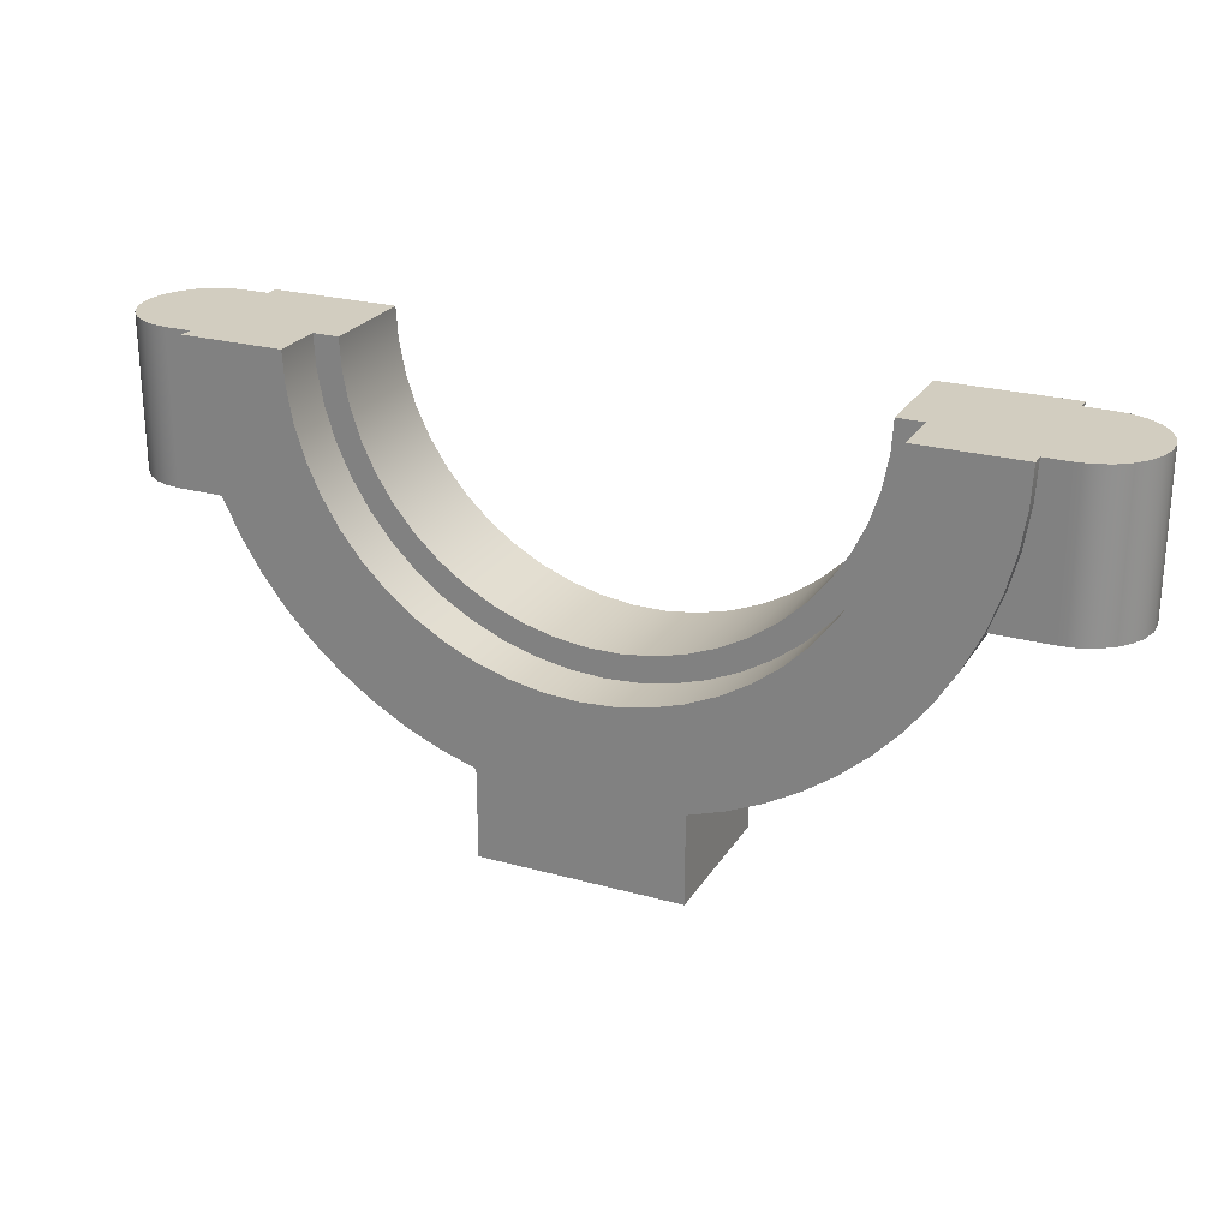
<metadata>
{"format":"obj","ext":"obj","renderer":"f3d","projection":"perspective","resolution":1024,"background":"white","views":[{"elev":24.4,"azim":-155.5,"up":"+Z"}]}
</metadata>
<code>
v 1.092 -0.1981 -0.4762
v 1.092 0.1981 -0.4762
v 1.27 0.1981 -0.4762
v 1.317 0.1924 -0.4762
v 1.362 0.1754 -0.4762
v 1.401 0.1483 -0.4762
v 1.433 0.1125 -0.4762
v 1.455 0.07025 -0.4762
v 1.467 0.02388 -0.4762
v 1.467 -0.02388 -0.4762
v 1.455 -0.07025 -0.4762
v 1.433 -0.1125 -0.4762
v 1.401 -0.1483 -0.4762
v 1.362 -0.1754 -0.4762
v 1.317 -0.1924 -0.4762
v 1.27 -0.1981 -0.4762
v 1.092 0.1981 -0.4762
v 1.135 0.1981 -0.3617
v 1.166 0.1981 -0.2433
v 1.185 0.1981 -0.1223
v 1.191 0.1981 0
v 1.27 0.1981 0
v 1.27 0.1981 -0.4762
v 1.27 0.1981 0
v 1.317 0.1924 0
v 1.362 0.1754 0
v 1.401 0.1483 0
v 1.433 0.1125 0
v 1.455 0.07025 0
v 1.467 0.02388 0
v 1.467 -0.02388 0
v 1.455 -0.07025 0
v 1.433 -0.1125 0
v 1.401 -0.1483 0
v 1.362 -0.1754 0
v 1.317 -0.1924 0
v 1.27 -0.1981 0
v 1.27 -0.1981 -0.4762
v 1.317 -0.1924 -0.4762
v 1.362 -0.1754 -0.4762
v 1.401 -0.1483 -0.4762
v 1.433 -0.1125 -0.4762
v 1.455 -0.07025 -0.4762
v 1.467 -0.02388 -0.4762
v 1.467 0.02388 -0.4762
v 1.455 0.07025 -0.4762
v 1.433 0.1125 -0.4762
v 1.401 0.1483 -0.4762
v 1.362 0.1754 -0.4762
v 1.317 0.1924 -0.4762
v 1.27 0.1981 -0.4762
v 1.191 -0.1981 0
v 1.185 -0.1981 -0.1223
v 1.166 -0.1981 -0.2433
v 1.135 -0.1981 -0.3617
v 1.092 -0.1981 -0.4762
v 1.27 -0.1981 -0.4762
v 1.27 -0.1981 0
v 1.191 0.1981 0
v 1.191 0.2381 0
v 0.8738 0.2381 1.07e-16
v 0.8738 0.07683 1.07e-16
v 0.7925 0.07683 4.853e-17
v 0.7925 -0.2381 0
v 1.191 -0.2381 0
v 1.191 -0.1981 0
v 1.27 -0.1981 0
v 1.317 -0.1924 0
v 1.362 -0.1754 0
v 1.401 -0.1483 0
v 1.433 -0.1125 0
v 1.455 -0.07025 0
v 1.467 -0.02388 0
v 1.467 0.02388 0
v 1.455 0.07025 0
v 1.433 0.1125 0
v 1.401 0.1483 0
v 1.362 0.1754 0
v 1.317 0.1924 0
v 1.27 0.1981 0
v -1.092 0.1981 -0.4762
v -1.092 -0.1981 -0.4762
v -1.27 -0.1981 -0.4762
v -1.317 -0.1924 -0.4762
v -1.362 -0.1754 -0.4762
v -1.401 -0.1483 -0.4762
v -1.433 -0.1125 -0.4762
v -1.455 -0.07025 -0.4762
v -1.467 -0.02388 -0.4762
v -1.467 0.02388 -0.4762
v -1.455 0.07025 -0.4762
v -1.433 0.1125 -0.4762
v -1.401 0.1483 -0.4762
v -1.362 0.1754 -0.4762
v -1.317 0.1924 -0.4762
v -1.27 0.1981 -0.4762
v -1.092 -0.1981 -0.4762
v -1.135 -0.1981 -0.3617
v -1.166 -0.1981 -0.2433
v -1.185 -0.1981 -0.1223
v -1.191 -0.1981 -1.11e-16
v -1.27 -0.1981 0
v -1.27 -0.1981 -0.4762
v -1.191 0.1981 -1.11e-16
v -1.185 0.1981 -0.1223
v -1.166 0.1981 -0.2433
v -1.135 0.1981 -0.3617
v -1.092 0.1981 -0.4762
v -1.27 0.1981 -0.4762
v -1.27 0.1981 0
v -1.27 -0.1981 0
v -1.317 -0.1924 0
v -1.362 -0.1754 0
v -1.401 -0.1483 0
v -1.433 -0.1125 0
v -1.455 -0.07025 0
v -1.467 -0.02388 0
v -1.467 0.02388 0
v -1.455 0.07025 0
v -1.433 0.1125 0
v -1.401 0.1483 0
v -1.362 0.1754 0
v -1.317 0.1924 0
v -1.27 0.1981 0
v -1.27 0.1981 -0.4762
v -1.317 0.1924 -0.4762
v -1.362 0.1754 -0.4762
v -1.401 0.1483 -0.4762
v -1.433 0.1125 -0.4762
v -1.455 0.07025 -0.4762
v -1.467 0.02388 -0.4762
v -1.467 -0.02388 -0.4762
v -1.455 -0.07025 -0.4762
v -1.433 -0.1125 -0.4762
v -1.401 -0.1483 -0.4762
v -1.362 -0.1754 -0.4762
v -1.317 -0.1924 -0.4762
v -1.27 -0.1981 -0.4762
v -1.191 -0.1981 -1.11e-16
v -1.191 -0.2381 0
v -0.7925 -0.2381 0
v -0.7925 0.07683 -1.456e-16
v -0.8738 0.07683 0
v -0.8738 0.2381 0
v -1.191 0.2381 0
v -1.191 0.1981 -1.11e-16
v -1.27 0.1981 0
v -1.317 0.1924 0
v -1.362 0.1754 0
v -1.401 0.1483 0
v -1.433 0.1125 0
v -1.455 0.07025 0
v -1.467 0.02388 0
v -1.467 -0.02388 0
v -1.455 -0.07025 0
v -1.433 -0.1125 0
v -1.401 -0.1483 0
v -1.362 -0.1754 0
v -1.317 -0.1924 0
v -1.27 -0.1981 0
v 0.8738 0.2381 1.07e-16
v 0.8674 0.2381 -0.1053
v 0.8484 0.2381 -0.2091
v 0.817 0.2381 -0.3098
v 0.7737 0.2381 -0.4061
v 0.7191 0.2381 -0.4964
v 0.654 0.2381 -0.5794
v 0.5794 0.2381 -0.654
v 0.4964 0.2381 -0.7191
v 0.4061 0.2381 -0.7737
v 0.3098 0.2381 -0.817
v 0.2091 0.2381 -0.8484
v 0.1053 0.2381 -0.8674
v -5.35e-17 0.2381 -0.8738
v -0.1053 0.2381 -0.8674
v -0.2091 0.2381 -0.8484
v -0.3098 0.2381 -0.817
v -0.4061 0.2381 -0.7737
v -0.4964 0.2381 -0.7191
v -0.5794 0.2381 -0.654
v -0.654 0.2381 -0.5794
v -0.7191 0.2381 -0.4964
v -0.7737 0.2381 -0.4061
v -0.817 0.2381 -0.3098
v -0.8484 0.2381 -0.2091
v -0.8674 0.2381 -0.1053
v -0.8738 0.2381 0
v -0.8738 0.07683 0
v -0.8674 0.07683 -0.1053
v -0.8484 0.07683 -0.2091
v -0.817 0.07683 -0.3098
v -0.7737 0.07683 -0.4061
v -0.7191 0.07683 -0.4964
v -0.654 0.07683 -0.5794
v -0.5794 0.07683 -0.654
v -0.4964 0.07683 -0.7191
v -0.4061 0.07683 -0.7737
v -0.3098 0.07683 -0.817
v -0.2091 0.07683 -0.8484
v -0.1053 0.07683 -0.8674
v -5.35e-17 0.07683 -0.8738
v 0.1053 0.07683 -0.8674
v 0.2091 0.07683 -0.8484
v 0.3098 0.07683 -0.817
v 0.4061 0.07683 -0.7737
v 0.4964 0.07683 -0.7191
v 0.5794 0.07683 -0.654
v 0.654 0.07683 -0.5794
v 0.7191 0.07683 -0.4964
v 0.7737 0.07683 -0.4061
v 0.817 0.07683 -0.3098
v 0.8484 0.07683 -0.2091
v 0.8674 0.07683 -0.1053
v 0.8738 0.07683 1.07e-16
v 0.7925 0.07683 4.853e-17
v 0.8738 0.07683 1.07e-16
v 0.8674 0.07683 -0.1053
v 0.8484 0.07683 -0.2091
v 0.817 0.07683 -0.3098
v 0.7737 0.07683 -0.4061
v 0.7191 0.07683 -0.4964
v 0.654 0.07683 -0.5794
v 0.5794 0.07683 -0.654
v 0.4964 0.07683 -0.7191
v 0.4061 0.07683 -0.7737
v 0.3098 0.07683 -0.817
v 0.2091 0.07683 -0.8484
v 0.1053 0.07683 -0.8674
v -5.35e-17 0.07683 -0.8738
v -0.1053 0.07683 -0.8674
v -0.2091 0.07683 -0.8484
v -0.3098 0.07683 -0.817
v -0.4061 0.07683 -0.7737
v -0.4964 0.07683 -0.7191
v -0.5794 0.07683 -0.654
v -0.654 0.07683 -0.5794
v -0.7191 0.07683 -0.4964
v -0.7737 0.07683 -0.4061
v -0.817 0.07683 -0.3098
v -0.8484 0.07683 -0.2091
v -0.8674 0.07683 -0.1053
v -0.8738 0.07683 0
v -0.7925 0.07683 -1.456e-16
v -0.7862 0.07683 -0.09932
v -0.7676 0.07683 -0.1971
v -0.7368 0.07683 -0.2917
v -0.6945 0.07683 -0.3818
v -0.6411 0.07683 -0.4658
v -0.5777 0.07683 -0.5425
v -0.5051 0.07683 -0.6106
v -0.4246 0.07683 -0.6691
v -0.3374 0.07683 -0.7171
v -0.2449 0.07683 -0.7537
v -0.1485 0.07683 -0.7784
v -0.04976 0.07683 -0.7909
v 0.04976 0.07683 -0.7909
v 0.1485 0.07683 -0.7784
v 0.2449 0.07683 -0.7537
v 0.3374 0.07683 -0.7171
v 0.4246 0.07683 -0.6691
v 0.5051 0.07683 -0.6106
v 0.5777 0.07683 -0.5425
v 0.6411 0.07683 -0.4658
v 0.6945 0.07683 -0.3818
v 0.7368 0.07683 -0.2917
v 0.7676 0.07683 -0.1971
v 0.7862 0.07683 -0.09932
v -0.8738 0.2381 0
v -0.8674 0.2381 -0.1053
v -0.8484 0.2381 -0.2091
v -0.817 0.2381 -0.3098
v -0.7737 0.2381 -0.4061
v -0.7191 0.2381 -0.4964
v -0.654 0.2381 -0.5794
v -0.5794 0.2381 -0.654
v -0.4964 0.2381 -0.7191
v -0.4061 0.2381 -0.7737
v -0.3098 0.2381 -0.817
v -0.2091 0.2381 -0.8484
v -0.1053 0.2381 -0.8674
v -5.35e-17 0.2381 -0.8738
v 0.1053 0.2381 -0.8674
v 0.2091 0.2381 -0.8484
v 0.3098 0.2381 -0.817
v 0.4061 0.2381 -0.7737
v 0.4964 0.2381 -0.7191
v 0.5794 0.2381 -0.654
v 0.654 0.2381 -0.5794
v 0.7191 0.2381 -0.4964
v 0.7737 0.2381 -0.4061
v 0.817 0.2381 -0.3098
v 0.8484 0.2381 -0.2091
v 0.8674 0.2381 -0.1053
v 0.8738 0.2381 1.07e-16
v 1.191 0.2381 0
v 1.185 0.2381 -0.119
v 1.167 0.2381 -0.2368
v 1.138 0.2381 -0.3523
v 1.097 0.2381 -0.4642
v 1.045 0.2381 -0.5715
v 0.9829 0.2381 -0.6731
v 0.9107 0.2381 -0.7679
v 0.8294 0.2381 -0.8551
v 0.7398 0.2381 -0.9337
v 0.6429 0.2381 -1.003
v 0.5394 0.2381 -1.062
v 0.4306 0.2381 -1.111
v 0.3175 0.2381 -1.148
v 0.3175 0.2381 -1.43
v -0.3175 0.2381 -1.43
v -0.3175 0.2381 -1.148
v -0.4306 0.2381 -1.111
v -0.5394 0.2381 -1.062
v -0.6429 0.2381 -1.003
v -0.7398 0.2381 -0.9337
v -0.8294 0.2381 -0.8551
v -0.9107 0.2381 -0.7679
v -0.9829 0.2381 -0.6731
v -1.045 0.2381 -0.5715
v -1.097 0.2381 -0.4642
v -1.138 0.2381 -0.3523
v -1.167 0.2381 -0.2368
v -1.185 0.2381 -0.119
v -1.191 0.2381 0
v -0.3175 -0.2381 -1.43
v 0.3175 -0.2381 -1.43
v 0.3175 -0.2381 -1.148
v 0.4306 -0.2381 -1.111
v 0.5394 -0.2381 -1.062
v 0.6429 -0.2381 -1.003
v 0.7398 -0.2381 -0.9337
v 0.8294 -0.2381 -0.8551
v 0.9107 -0.2381 -0.7679
v 0.9829 -0.2381 -0.6731
v 1.045 -0.2381 -0.5715
v 1.097 -0.2381 -0.4642
v 1.138 -0.2381 -0.3523
v 1.167 -0.2381 -0.2368
v 1.185 -0.2381 -0.119
v 1.191 -0.2381 0
v 0.7925 -0.2381 0
v 0.7862 -0.2381 -0.09932
v 0.7676 -0.2381 -0.1971
v 0.7368 -0.2381 -0.2917
v 0.6945 -0.2381 -0.3818
v 0.6411 -0.2381 -0.4658
v 0.5777 -0.2381 -0.5425
v 0.5051 -0.2381 -0.6106
v 0.4246 -0.2381 -0.6691
v 0.3374 -0.2381 -0.7171
v 0.2449 -0.2381 -0.7537
v 0.1485 -0.2381 -0.7784
v 0.04976 -0.2381 -0.7909
v -0.04976 -0.2381 -0.7909
v -0.1485 -0.2381 -0.7784
v -0.2449 -0.2381 -0.7537
v -0.3374 -0.2381 -0.7171
v -0.4246 -0.2381 -0.6691
v -0.5051 -0.2381 -0.6106
v -0.5777 -0.2381 -0.5425
v -0.6411 -0.2381 -0.4658
v -0.6945 -0.2381 -0.3818
v -0.7368 -0.2381 -0.2917
v -0.7676 -0.2381 -0.1971
v -0.7862 -0.2381 -0.09932
v -0.7925 -0.2381 0
v -1.191 -0.2381 0
v -1.185 -0.2381 -0.119
v -1.167 -0.2381 -0.2368
v -1.138 -0.2381 -0.3523
v -1.097 -0.2381 -0.4642
v -1.045 -0.2381 -0.5715
v -0.9829 -0.2381 -0.6731
v -0.9107 -0.2381 -0.7679
v -0.8294 -0.2381 -0.8551
v -0.7398 -0.2381 -0.9337
v -0.6429 -0.2381 -1.003
v -0.5394 -0.2381 -1.062
v -0.4306 -0.2381 -1.111
v -0.3175 -0.2381 -1.148
v 0.3175 -0.2381 -1.43
v 0.3175 0.2381 -1.43
v 0.3175 0.2381 -1.148
v 0.3175 -0.2381 -1.148
v 1.092 -0.1981 -0.4762
v 1.135 -0.1981 -0.3617
v 1.166 -0.1981 -0.2433
v 1.185 -0.1981 -0.1223
v 1.191 -0.1981 0
v 1.191 -0.2381 0
v 1.185 -0.2381 -0.119
v 1.167 -0.2381 -0.2368
v 1.138 -0.2381 -0.3523
v 1.097 -0.2381 -0.4642
v 1.045 -0.2381 -0.5715
v 0.9829 -0.2381 -0.6731
v 0.9107 -0.2381 -0.7679
v 0.8294 -0.2381 -0.8551
v 0.7398 -0.2381 -0.9337
v 0.6429 -0.2381 -1.003
v 0.5394 -0.2381 -1.062
v 0.4306 -0.2381 -1.111
v 0.3175 -0.2381 -1.148
v 0.3175 0.2381 -1.148
v 0.4306 0.2381 -1.111
v 0.5394 0.2381 -1.062
v 0.6429 0.2381 -1.003
v 0.7398 0.2381 -0.9337
v 0.8294 0.2381 -0.8551
v 0.9107 0.2381 -0.7679
v 0.9829 0.2381 -0.6731
v 1.045 0.2381 -0.5715
v 1.097 0.2381 -0.4642
v 1.138 0.2381 -0.3523
v 1.167 0.2381 -0.2368
v 1.185 0.2381 -0.119
v 1.191 0.2381 0
v 1.191 0.1981 0
v 1.185 0.1981 -0.1223
v 1.166 0.1981 -0.2433
v 1.135 0.1981 -0.3617
v 1.092 0.1981 -0.4762
v 0.7925 0.07683 4.853e-17
v 0.7862 0.07683 -0.09932
v 0.7676 0.07683 -0.1971
v 0.7368 0.07683 -0.2917
v 0.6945 0.07683 -0.3818
v 0.6411 0.07683 -0.4658
v 0.5777 0.07683 -0.5425
v 0.5051 0.07683 -0.6106
v 0.4246 0.07683 -0.6691
v 0.3374 0.07683 -0.7171
v 0.2449 0.07683 -0.7537
v 0.1485 0.07683 -0.7784
v 0.04976 0.07683 -0.7909
v -0.04976 0.07683 -0.7909
v -0.1485 0.07683 -0.7784
v -0.2449 0.07683 -0.7537
v -0.3374 0.07683 -0.7171
v -0.4246 0.07683 -0.6691
v -0.5051 0.07683 -0.6106
v -0.5777 0.07683 -0.5425
v -0.6411 0.07683 -0.4658
v -0.6945 0.07683 -0.3818
v -0.7368 0.07683 -0.2917
v -0.7676 0.07683 -0.1971
v -0.7862 0.07683 -0.09932
v -0.7925 0.07683 -1.456e-16
v -0.7925 -0.2381 0
v -0.7862 -0.2381 -0.09932
v -0.7676 -0.2381 -0.1971
v -0.7368 -0.2381 -0.2917
v -0.6945 -0.2381 -0.3818
v -0.6411 -0.2381 -0.4658
v -0.5777 -0.2381 -0.5425
v -0.5051 -0.2381 -0.6106
v -0.4246 -0.2381 -0.6691
v -0.3374 -0.2381 -0.7171
v -0.2449 -0.2381 -0.7537
v -0.1485 -0.2381 -0.7784
v -0.04976 -0.2381 -0.7909
v 0.04976 -0.2381 -0.7909
v 0.1485 -0.2381 -0.7784
v 0.2449 -0.2381 -0.7537
v 0.3374 -0.2381 -0.7171
v 0.4246 -0.2381 -0.6691
v 0.5051 -0.2381 -0.6106
v 0.5777 -0.2381 -0.5425
v 0.6411 -0.2381 -0.4658
v 0.6945 -0.2381 -0.3818
v 0.7368 -0.2381 -0.2917
v 0.7676 -0.2381 -0.1971
v 0.7862 -0.2381 -0.09932
v 0.7925 -0.2381 0
v -1.092 0.1981 -0.4762
v -1.135 0.1981 -0.3617
v -1.166 0.1981 -0.2433
v -1.185 0.1981 -0.1223
v -1.191 0.1981 -1.11e-16
v -1.191 0.2381 0
v -1.185 0.2381 -0.119
v -1.167 0.2381 -0.2368
v -1.138 0.2381 -0.3523
v -1.097 0.2381 -0.4642
v -1.045 0.2381 -0.5715
v -0.9829 0.2381 -0.6731
v -0.9107 0.2381 -0.7679
v -0.8294 0.2381 -0.8551
v -0.7398 0.2381 -0.9337
v -0.6429 0.2381 -1.003
v -0.5394 0.2381 -1.062
v -0.4306 0.2381 -1.111
v -0.3175 0.2381 -1.148
v -0.3175 -0.2381 -1.148
v -0.4306 -0.2381 -1.111
v -0.5394 -0.2381 -1.062
v -0.6429 -0.2381 -1.003
v -0.7398 -0.2381 -0.9337
v -0.8294 -0.2381 -0.8551
v -0.9107 -0.2381 -0.7679
v -0.9829 -0.2381 -0.6731
v -1.045 -0.2381 -0.5715
v -1.097 -0.2381 -0.4642
v -1.138 -0.2381 -0.3523
v -1.167 -0.2381 -0.2368
v -1.185 -0.2381 -0.119
v -1.191 -0.2381 0
v -1.191 -0.1981 -1.11e-16
v -1.185 -0.1981 -0.1223
v -1.166 -0.1981 -0.2433
v -1.135 -0.1981 -0.3617
v -1.092 -0.1981 -0.4762
v -0.3175 -0.2381 -1.148
v -0.3175 0.2381 -1.148
v -0.3175 0.2381 -1.43
v -0.3175 -0.2381 -1.43
v -0.3175 -0.2381 -1.43
v -0.3175 0.2381 -1.43
v 0.3175 0.2381 -1.43
v 0.3175 -0.2381 -1.43
g e54b8d6e-e2eb-11ea-8cde-54bf646e7e1f
f 2 3 1
f 1 3 16
f 16 3 15
f 15 3 4
f 15 4 14
f 14 4 5
f 14 5 6
f 14 6 13
f 13 6 7
f 13 7 12
f 12 7 8
f 12 8 11
f 11 8 9
f 11 9 10
g e54f36ec-e2eb-11ea-9de1-54bf646e7e1f
f 17 18 23
f 23 18 19
f 23 19 20
f 21 22 20
f 20 22 23
g e550bd90-e2eb-11ea-86ea-54bf646e7e1f
f 51 24 50
f 50 24 25
f 50 25 49
f 49 25 26
f 49 26 48
f 48 26 27
f 48 27 47
f 47 27 28
f 47 28 46
f 46 28 29
f 46 29 45
f 45 29 30
f 45 30 44
f 44 30 31
f 44 31 43
f 43 31 32
f 43 32 42
f 42 32 33
f 42 33 41
f 41 33 34
f 41 34 40
f 40 34 35
f 40 35 39
f 39 35 36
f 39 36 38
f 38 36 37
g e5524408-e2eb-11ea-9fcd-54bf646e7e1f
f 52 53 58
f 58 53 57
f 57 53 54
f 57 54 55
f 55 56 57
g e39502d8-e2eb-11ea-a771-54bf646e7e1f
f 60 61 59
f 59 61 62
f 59 62 66
f 66 62 64
f 66 64 65
f 62 63 64
f 66 67 59
f 59 67 80
f 80 67 79
f 79 67 68
f 79 68 69
f 79 69 78
f 78 69 70
f 78 70 77
f 77 70 71
f 77 71 76
f 76 71 72
f 76 72 75
f 75 72 73
f 75 73 74
g e553cab6-e2eb-11ea-8e6a-54bf646e7e1f
f 81 82 96
f 96 82 83
f 96 83 84
f 96 84 95
f 95 84 85
f 95 85 94
f 94 85 93
f 93 85 86
f 93 86 92
f 92 86 87
f 92 87 91
f 91 87 88
f 91 88 90
f 90 88 89
g e5555180-e2eb-11ea-ad6f-54bf646e7e1f
f 97 98 103
f 103 98 99
f 103 99 100
f 101 102 100
f 100 102 103
g e556ff28-e2eb-11ea-8a65-54bf646e7e1f
f 104 105 110
f 110 105 109
f 109 105 106
f 109 106 107
f 107 108 109
g e55885c2-e2eb-11ea-a2c7-54bf646e7e1f
f 138 111 137
f 137 111 112
f 137 112 136
f 136 112 113
f 136 113 135
f 135 113 114
f 135 114 134
f 134 114 115
f 134 115 133
f 133 115 116
f 133 116 132
f 132 116 117
f 132 117 131
f 131 117 118
f 131 118 130
f 130 118 119
f 130 119 129
f 129 119 120
f 129 120 128
f 128 120 121
f 128 121 127
f 127 121 122
f 127 122 126
f 126 122 123
f 126 123 125
f 125 123 124
g e396d7a4-e2eb-11ea-a8cb-54bf646e7e1f
f 140 141 139
f 139 141 143
f 139 143 146
f 146 143 144
f 146 144 145
f 141 142 143
f 146 147 139
f 139 147 160
f 160 147 148
f 160 148 149
f 149 150 160
f 160 150 151
f 160 151 152
f 152 153 160
f 160 153 154
f 160 154 155
f 155 156 160
f 160 156 157
f 160 157 158
f 158 159 160
g e42b9d92-e2eb-11ea-b1ef-54bf646e7e1f
f 214 161 213
f 213 161 162
f 213 162 212
f 212 162 163
f 212 163 211
f 211 163 164
f 211 164 210
f 210 164 165
f 210 165 209
f 209 165 166
f 209 166 208
f 208 166 167
f 208 167 207
f 207 167 168
f 207 168 206
f 206 168 169
f 206 169 205
f 205 169 170
f 205 170 204
f 204 170 171
f 204 171 203
f 203 171 172
f 203 172 202
f 202 172 173
f 202 173 201
f 201 173 174
f 201 174 200
f 200 174 175
f 200 175 199
f 199 175 176
f 199 176 198
f 198 176 177
f 198 177 197
f 197 177 178
f 197 178 196
f 196 178 179
f 196 179 195
f 195 179 180
f 195 180 194
f 194 180 181
f 194 181 193
f 193 181 182
f 193 182 192
f 192 182 183
f 192 183 191
f 191 183 184
f 191 184 190
f 190 184 185
f 190 185 189
f 189 185 186
f 189 186 188
f 188 186 187
g e42dc080-e2eb-11ea-8f94-54bf646e7e1f
f 216 217 215
f 215 217 267
f 267 217 218
f 267 218 266
f 266 218 219
f 266 219 265
f 265 219 220
f 265 220 264
f 264 220 221
f 264 221 263
f 263 221 222
f 263 222 262
f 262 222 223
f 262 223 261
f 261 223 224
f 261 224 260
f 260 224 225
f 260 225 259
f 259 225 226
f 259 226 258
f 258 226 227
f 258 227 257
f 257 227 228
f 257 228 256
f 256 228 229
f 256 229 255
f 255 229 230
f 255 230 254
f 254 230 231
f 254 231 253
f 253 231 232
f 253 232 252
f 252 232 233
f 252 233 251
f 251 233 234
f 251 234 250
f 250 234 235
f 250 235 249
f 249 235 236
f 249 236 248
f 248 236 237
f 248 237 247
f 247 237 238
f 247 238 246
f 246 238 239
f 246 239 245
f 245 239 240
f 245 240 244
f 244 240 241
f 244 241 243
f 243 241 242
g e39aa836-e2eb-11ea-b557-54bf646e7e1f
f 324 268 323
f 323 268 269
f 323 269 322
f 322 269 270
f 322 270 321
f 321 270 271
f 321 271 320
f 320 271 272
f 320 272 319
f 319 272 273
f 319 273 318
f 318 273 274
f 318 274 317
f 317 274 275
f 317 275 316
f 316 275 276
f 316 276 315
f 315 276 277
f 315 277 314
f 314 277 313
f 313 277 278
f 313 278 312
f 312 278 279
f 312 279 311
f 311 279 280
f 311 280 281
f 311 281 308
f 308 281 282
f 308 282 283
f 308 283 307
f 307 283 284
f 307 284 306
f 306 284 285
f 306 285 305
f 305 285 304
f 304 285 286
f 304 286 303
f 303 286 287
f 303 287 302
f 302 287 288
f 302 288 301
f 301 288 289
f 301 289 300
f 300 289 290
f 300 290 299
f 299 290 291
f 299 291 298
f 298 291 292
f 298 292 297
f 297 292 293
f 297 293 296
f 296 293 294
f 296 294 295
f 309 310 308
f 308 310 311
g e392b8dc-e2eb-11ea-b2eb-54bf646e7e1f
f 325 326 380
f 380 326 327
f 380 327 354
f 354 327 353
f 353 327 352
f 352 327 328
f 352 328 351
f 351 328 329
f 351 329 350
f 350 329 330
f 350 330 331
f 350 331 349
f 349 331 332
f 349 332 348
f 348 332 333
f 348 333 347
f 347 333 334
f 347 334 346
f 346 334 335
f 346 335 345
f 345 335 336
f 345 336 344
f 344 336 337
f 344 337 343
f 343 337 338
f 343 338 342
f 342 338 339
f 342 339 341
f 341 339 340
f 354 355 380
f 380 355 379
f 379 355 356
f 379 356 378
f 378 356 357
f 378 357 377
f 377 357 376
f 376 357 358
f 376 358 375
f 375 358 359
f 375 359 374
f 374 359 360
f 374 360 373
f 373 360 361
f 373 361 372
f 372 361 362
f 372 362 371
f 371 362 363
f 371 363 370
f 370 363 364
f 370 364 369
f 369 364 365
f 369 365 368
f 368 365 366
f 368 366 367
g e3937c28-e2eb-11ea-a3aa-54bf646e7e1f
f 382 383 381
f 381 383 384
g e3943f8a-e2eb-11ea-9d86-54bf646e7e1f
f 386 394 385
f 385 394 395
f 385 395 412
f 412 395 411
f 411 395 396
f 411 396 410
f 410 396 397
f 410 397 409
f 409 397 398
f 409 398 408
f 408 398 399
f 408 399 407
f 407 399 400
f 407 400 406
f 406 400 401
f 406 401 405
f 405 401 402
f 405 402 404
f 404 402 403
f 394 386 393
f 393 386 387
f 393 387 392
f 392 387 388
f 392 388 391
f 391 388 389
f 391 389 390
f 385 412 422
f 422 412 413
f 422 413 421
f 421 413 414
f 421 414 420
f 420 414 415
f 420 415 419
f 419 415 416
f 419 416 418
f 418 416 417
g e395ed2e-e2eb-11ea-b5a2-54bf646e7e1f
f 474 423 473
f 473 423 424
f 473 424 472
f 472 424 425
f 472 425 471
f 471 425 426
f 471 426 470
f 470 426 427
f 470 427 469
f 469 427 428
f 469 428 468
f 468 428 429
f 468 429 467
f 467 429 430
f 467 430 466
f 466 430 431
f 466 431 465
f 465 431 432
f 465 432 464
f 464 432 433
f 464 433 463
f 463 433 434
f 463 434 462
f 462 434 435
f 462 435 461
f 461 435 436
f 461 436 460
f 460 436 437
f 460 437 459
f 459 437 438
f 459 438 458
f 458 438 439
f 458 439 457
f 457 439 440
f 457 440 456
f 456 440 441
f 456 441 455
f 455 441 442
f 455 442 454
f 454 442 443
f 454 443 453
f 453 443 444
f 453 444 452
f 452 444 445
f 452 445 451
f 451 445 446
f 451 446 450
f 450 446 447
f 450 447 449
f 449 447 448
g e3979aca-e2eb-11ea-a6ff-54bf646e7e1f
f 476 484 475
f 475 484 485
f 475 485 502
f 502 485 501
f 501 485 486
f 501 486 500
f 500 486 487
f 500 487 499
f 499 487 488
f 499 488 498
f 498 488 489
f 498 489 497
f 497 489 490
f 497 490 496
f 496 490 491
f 496 491 495
f 495 491 492
f 495 492 494
f 494 492 493
f 484 476 483
f 483 476 477
f 483 477 482
f 482 477 478
f 482 478 481
f 481 478 479
f 481 479 480
f 475 502 512
f 512 502 503
f 512 503 511
f 511 503 504
f 511 504 510
f 510 504 505
f 510 505 509
f 509 505 506
f 509 506 508
f 508 506 507
g e398ac66-e2eb-11ea-8f0a-54bf646e7e1f
f 514 515 513
f 513 515 516
g e399bdd2-e2eb-11ea-9985-54bf646e7e1f
f 518 519 517
f 517 519 520

</code>
